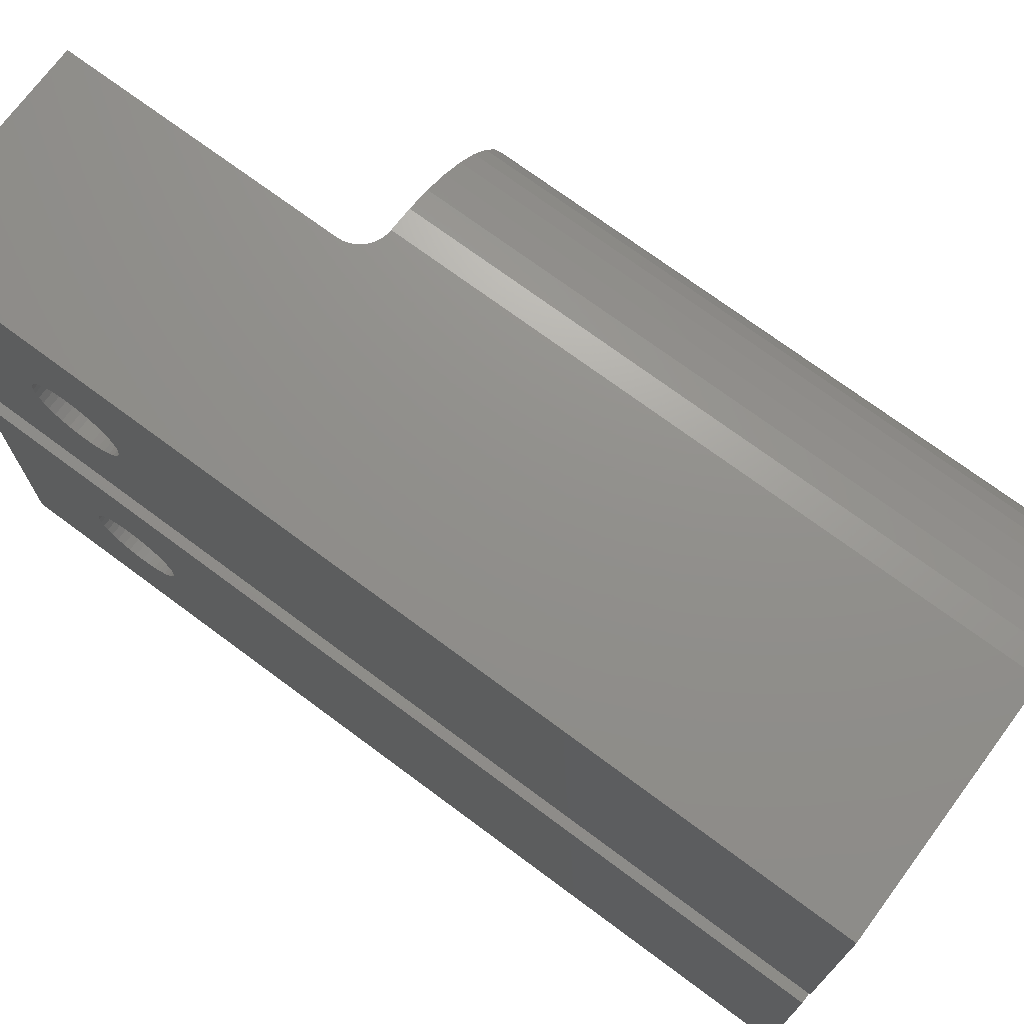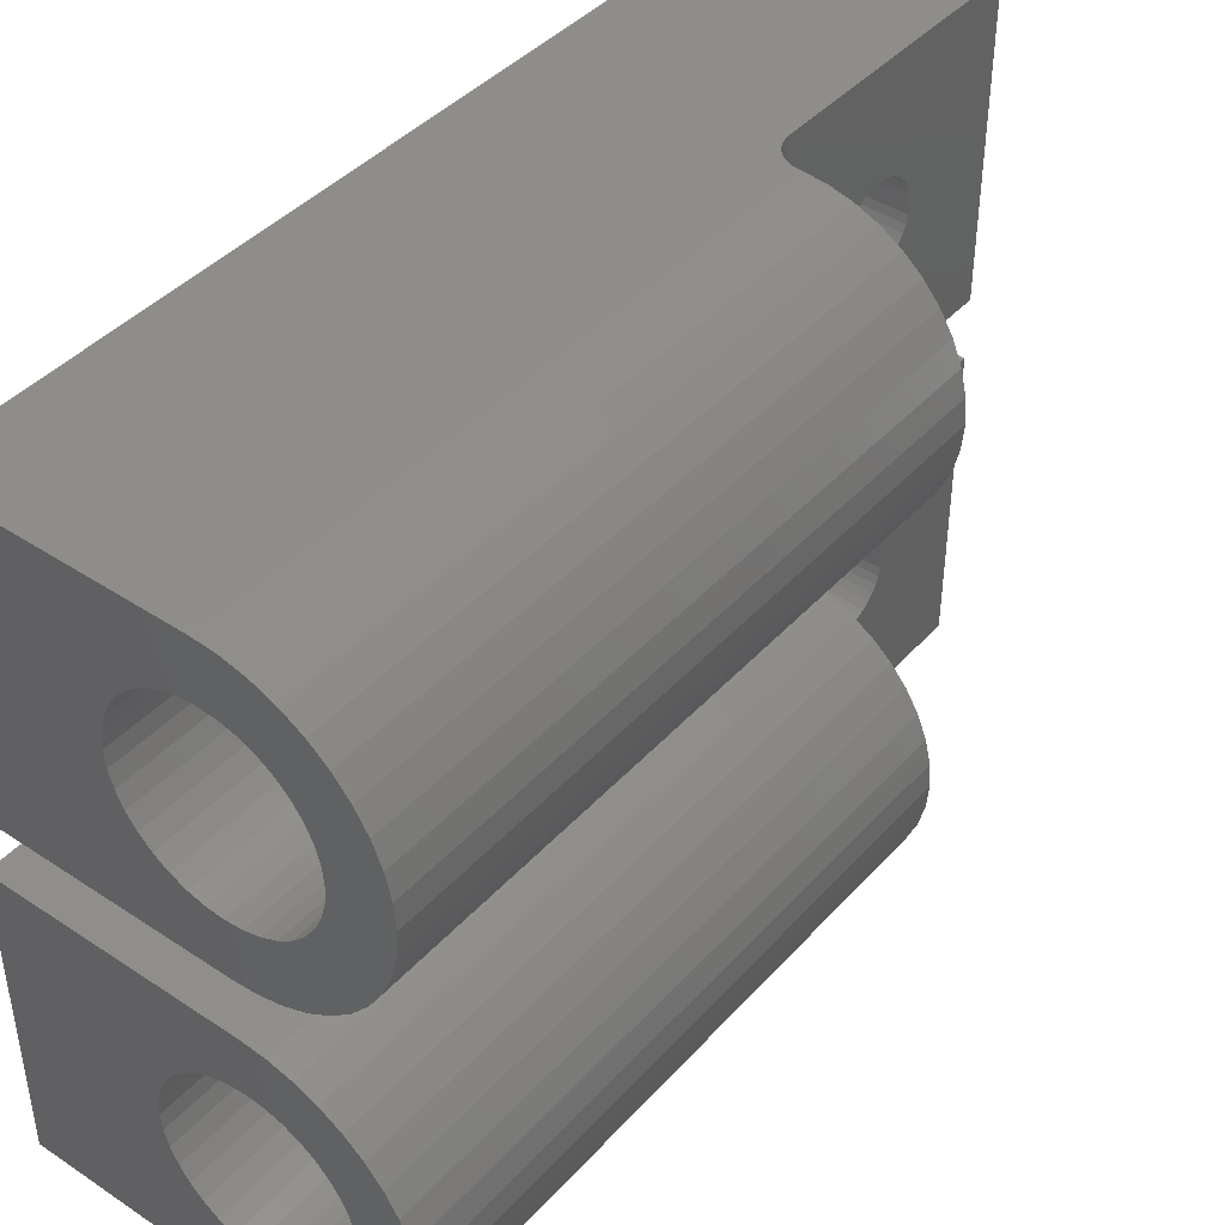
<metadata>
{"format":"stl","ext":"stl","renderer":"f3d","projection":"perspective","resolution":1024,"background":"white","views":[{"elev":72.6,"azim":-53.4,"up":"+Y"},{"elev":42.4,"azim":38.3,"up":"+Y"}]}
</metadata>
<code>
# stl→obj: 424 verts, 844 faces
v 8 10 30
v 8 10 10
v 7.826 10 9.985
v 0 10 30
v 7.658 10 9.94
v 7.5 10 9.866
v 7.357 10 9.766
v 7.234 10 9.643
v 7.134 10 9.5
v 7.06 10 9.342
v 7.015 10 9.174
v 0 10 0
v 7 10 9
v 7 10 0
v 0 0 30
v 7.015 0 9.174
v 7.06 0 9.342
v 7.134 0 9.5
v 7.234 0 9.643
v 7.357 0 9.766
v 7.5 0 9.866
v 7.658 0 9.94
v 8 0 30
v 7.826 0 9.985
v 8 0 10
v 7 0 9
v 0 0 0
v 7 0 0
v 8.782 0.06156 10
v 8.782 0.06156 30
v 9.545 0.2447 10
v 9.545 0.2447 30
v 10.27 0.545 10
v 10.27 0.545 30
v 10.94 0.9549 10
v 10.94 0.9549 30
v 11.54 1.464 10
v 11.54 1.464 30
v 12.05 2.061 10
v 12.05 2.061 30
v 12.46 2.73 10
v 12.46 2.73 30
v 12.76 3.455 10
v 12.76 3.455 30
v 12.94 4.218 10
v 12.94 4.218 30
v 13 5 10
v 13 5 30
v 12.94 5.782 10
v 12.94 5.782 30
v 12.76 6.545 10
v 12.76 6.545 30
v 12.46 7.27 10
v 12.46 7.27 30
v 12.05 7.939 10
v 12.05 7.939 30
v 11.54 8.536 10
v 11.54 8.536 30
v 10.94 9.045 10
v 10.94 9.045 30
v 10.27 9.455 10
v 10.27 9.455 30
v 9.545 9.755 10
v 9.545 9.755 30
v 8.782 9.938 10
v 8.782 9.938 30
v 0 5.513 6.41
v 0 5.26 6.477
v 0 4.036 3.851
v 0 4.25 3.701
v 0 4.487 3.59
v 0 5 6.5
v 0 4.74 6.477
v 0 4.487 6.41
v 0 4.74 3.523
v 0 5 3.5
v 0 5.26 3.523
v 0 5.513 3.59
v 0 3.59 4.487
v 0 3.523 4.74
v 0 3.5 5
v 0 3.701 4.25
v 0 3.851 4.036
v 0 4.25 6.299
v 0 4.036 6.149
v 0 3.851 5.964
v 0 5.75 3.701
v 0 5.964 3.851
v 0 6.149 4.036
v 0 3.701 5.75
v 0 3.59 5.513
v 0 3.523 5.26
v 0 6.299 5.75
v 0 6.149 5.964
v 0 5.964 6.149
v 0 5.75 6.299
v 0 6.299 4.25
v 0 6.41 4.487
v 0 6.477 4.74
v 0 6.5 5
v 0 6.477 5.26
v 0 6.41 5.513
v 5.315 3.45 30
v 5.625 3.007 30
v 6.007 2.625 30
v 8 1.9 30
v 7.462 1.947 30
v 6.94 2.087 30
v 6.45 2.315 30
v 8.538 1.947 30
v 9.06 2.087 30
v 9.55 2.315 30
v 9.993 2.625 30
v 4.947 5.538 30
v 5.087 6.06 30
v 5.315 6.55 30
v 5.625 6.993 30
v 5.087 3.94 30
v 4.947 4.462 30
v 4.9 5 30
v 6.94 7.913 30
v 6.45 7.685 30
v 6.007 7.375 30
v 7.462 8.053 30
v 8 8.1 30
v 8.538 8.053 30
v 9.06 7.913 30
v 9.55 7.685 30
v 9.993 7.375 30
v 10.37 6.993 30
v 10.37 3.007 30
v 10.68 3.45 30
v 10.91 3.94 30
v 11.05 4.462 30
v 11.1 5 30
v 11.05 5.538 30
v 10.91 6.06 30
v 10.68 6.55 30
v 11.1 5 14
v 11.05 5.538 14
v 10.91 6.06 14
v 10.68 6.55 14
v 10.37 6.993 14
v 9.993 7.375 14
v 9.55 7.685 14
v 9.06 7.913 14
v 8.538 8.053 14
v 8 8.1 14
v 7.462 8.053 14
v 6.94 7.913 14
v 6.45 7.685 14
v 6.007 7.375 14
v 5.625 6.993 14
v 5.315 6.55 14
v 5.087 6.06 14
v 4.947 5.538 14
v 4.9 5 14
v 4.947 4.462 14
v 5.087 3.94 14
v 5.315 3.45 14
v 5.625 3.007 14
v 6.007 2.625 14
v 6.45 2.315 14
v 6.94 2.087 14
v 7.462 1.947 14
v 8 1.9 14
v 8.538 1.947 14
v 9.06 2.087 14
v 9.55 2.315 14
v 9.993 2.625 14
v 10.37 3.007 14
v 10.68 3.45 14
v 10.91 3.94 14
v 11.05 4.462 14
v 8 5 14
v 7 6.41 4.487
v 7 6.299 4.25
v 7 10 1.735e-15
v 7 5.26 6.477
v 7 5.513 6.41
v 7 5.75 6.299
v 7 5.964 6.149
v 7 3.523 5.26
v 7 3.59 5.513
v 7 6.149 5.964
v 7 6.299 5.75
v 7 6.41 5.513
v 7 6.477 5.26
v 7 6.5 5
v 7 6.477 4.74
v 7 6.149 4.036
v 7 5.964 3.851
v 7 5.75 3.701
v 7 5 3.5
v 7 5.26 3.523
v 7 5.513 3.59
v 7 4.036 6.149
v 7 4.25 6.299
v 7 4.74 3.523
v 7 4.487 3.59
v 7 4.25 3.701
v 7 4.036 3.851
v 7 3.851 4.036
v 7 3.701 4.25
v 7 3.701 5.75
v 7 3.851 5.964
v 7 3.59 4.487
v 7 3.523 4.74
v 7 3.5 5
v 7 4.487 6.41
v 7 4.74 6.477
v 7 5 6.5
v 8 22 30
v 8 22 10
v 7.826 22 9.985
v 7.5 22 9.866
v 7.357 22 9.766
v 0 22 30
v 7.234 22 9.643
v 7 22 9
v 7 22 0
v 0 22 0
v 7.658 22 9.94
v 7.134 22 9.5
v 7.06 22 9.342
v 7.015 22 9.174
v 7.015 12 9.174
v 7.06 12 9.342
v 0 12 30
v 7.134 12 9.5
v 7.234 12 9.643
v 7.357 12 9.766
v 7.5 12 9.866
v 7.658 12 9.94
v 8 12 30
v 7.826 12 9.985
v 8 12 10
v 7 12 9
v 0 12 0
v 7 12 0
v 8.782 12.06 10
v 8.782 12.06 30
v 9.545 12.24 10
v 9.545 12.24 30
v 10.27 12.54 10
v 10.27 12.54 30
v 10.94 12.95 10
v 10.94 12.95 30
v 11.54 13.46 10
v 11.54 13.46 30
v 12.05 14.06 10
v 12.05 14.06 30
v 12.46 14.73 10
v 12.46 14.73 30
v 12.76 15.45 10
v 12.76 15.45 30
v 12.94 16.22 10
v 12.94 16.22 30
v 13 17 10
v 13 17 30
v 12.94 17.78 10
v 12.94 17.78 30
v 12.76 18.55 10
v 12.76 18.55 30
v 12.46 19.27 10
v 12.46 19.27 30
v 12.05 19.94 10
v 12.05 19.94 30
v 11.54 20.54 10
v 11.54 20.54 30
v 10.94 21.05 10
v 10.94 21.05 30
v 10.27 21.46 10
v 10.27 21.46 30
v 9.545 21.76 10
v 9.545 21.76 30
v 8.782 21.94 10
v 8.782 21.94 30
v 0 15.5 5
v 0 15.52 4.74
v 0 17 3.5
v 0 16.74 3.523
v 0 16.49 3.59
v 0 17.26 3.523
v 0 17.51 3.59
v 0 17.75 3.701
v 0 17.75 6.299
v 0 17.51 6.41
v 0 17.26 6.477
v 0 17 6.5
v 0 16.74 6.477
v 0 16.49 6.41
v 0 16.25 6.299
v 0 16.04 6.149
v 0 15.85 5.964
v 0 15.85 4.036
v 0 16.04 3.851
v 0 16.25 3.701
v 0 18.5 5
v 0 18.48 5.26
v 0 18.3 5.75
v 0 18.15 5.964
v 0 17.96 6.149
v 0 15.7 5.75
v 0 15.59 5.513
v 0 15.52 5.26
v 0 15.59 4.487
v 0 15.7 4.25
v 0 17.96 3.851
v 0 18.15 4.036
v 0 18.3 4.25
v 0 18.41 5.513
v 0 18.41 4.487
v 0 18.48 4.74
v 6.45 14.32 30
v 6.94 14.09 30
v 7.462 13.95 30
v 8 13.9 30
v 6.007 14.63 30
v 5.625 15.01 30
v 5.315 15.45 30
v 8.538 13.95 30
v 9.06 14.09 30
v 9.55 14.32 30
v 9.993 14.63 30
v 4.947 17.54 30
v 5.087 18.06 30
v 5.315 18.55 30
v 5.625 18.99 30
v 10.37 18.99 30
v 9.993 19.37 30
v 9.55 19.68 30
v 9.06 19.91 30
v 8.538 20.05 30
v 8 20.1 30
v 7.462 20.05 30
v 10.37 15.01 30
v 10.68 15.45 30
v 10.91 15.94 30
v 11.05 16.46 30
v 11.1 17 30
v 11.05 17.54 30
v 10.91 18.06 30
v 10.68 18.55 30
v 5.087 15.94 30
v 4.947 16.46 30
v 4.9 17 30
v 6.007 19.37 30
v 6.45 19.68 30
v 6.94 19.91 30
v 11.1 17 14
v 11.05 17.54 14
v 10.91 18.06 14
v 10.68 18.55 14
v 10.37 18.99 14
v 9.993 19.37 14
v 9.55 19.68 14
v 9.06 19.91 14
v 8.538 20.05 14
v 8 20.1 14
v 7.462 20.05 14
v 6.94 19.91 14
v 6.45 19.68 14
v 6.007 19.37 14
v 5.625 18.99 14
v 5.315 18.55 14
v 5.087 18.06 14
v 4.947 17.54 14
v 4.9 17 14
v 4.947 16.46 14
v 5.087 15.94 14
v 5.315 15.45 14
v 5.625 15.01 14
v 6.007 14.63 14
v 6.45 14.32 14
v 6.94 14.09 14
v 7.462 13.95 14
v 8 13.9 14
v 8.538 13.95 14
v 9.06 14.09 14
v 9.55 14.32 14
v 9.993 14.63 14
v 10.37 15.01 14
v 10.68 15.45 14
v 10.91 15.94 14
v 11.05 16.46 14
v 8 17 14
v 7 15.52 5.26
v 7 15.59 5.513
v 7 18.41 4.487
v 7 18.3 4.25
v 7 22 1.735e-15
v 7 17.75 3.701
v 7 17.51 3.59
v 7 15.7 5.75
v 7 15.85 5.964
v 7 16.04 6.149
v 7 18.41 5.513
v 7 18.48 5.26
v 7 18.5 5
v 7 18.48 4.74
v 7 17.26 6.477
v 7 17.51 6.41
v 7 17.75 6.299
v 7 17.96 6.149
v 7 18.15 5.964
v 7 18.3 5.75
v 7 17 6.5
v 7 16.74 6.477
v 7 18.15 4.036
v 7 17.96 3.851
v 7 17.26 3.523
v 7 17 3.5
v 7 16.74 3.523
v 7 16.49 3.59
v 7 16.25 3.701
v 7 16.25 6.299
v 7 16.49 6.41
v 7 16.04 3.851
v 7 15.85 4.036
v 7 15.7 4.25
v 7 15.59 4.487
v 7 15.52 4.74
v 7 15.5 5
f 1 2 3
f 1 3 4
f 4 3 5
f 4 5 6
f 6 7 4
f 4 7 8
f 4 8 9
f 9 10 4
f 4 10 11
f 4 11 12
f 12 11 13
f 12 13 14
f 15 16 17
f 17 18 15
f 15 18 19
f 15 19 20
f 20 21 15
f 15 21 22
f 15 22 23
f 23 22 24
f 23 24 25
f 16 15 26
f 26 15 27
f 26 27 28
f 23 25 29
f 23 29 30
f 30 29 31
f 30 31 32
f 32 31 33
f 32 33 34
f 34 33 35
f 34 35 36
f 36 35 37
f 36 37 38
f 38 37 39
f 38 39 40
f 40 39 41
f 40 41 42
f 42 41 43
f 42 43 44
f 44 43 45
f 44 45 46
f 46 45 47
f 46 47 48
f 48 47 49
f 48 49 50
f 50 49 51
f 50 51 52
f 52 51 53
f 52 53 54
f 54 53 55
f 54 55 56
f 56 55 57
f 56 57 58
f 58 57 59
f 58 59 60
f 60 59 61
f 60 61 62
f 62 61 63
f 62 63 64
f 64 63 65
f 64 65 66
f 66 65 2
f 66 2 1
f 27 12 28
f 28 12 14
f 67 68 4
f 4 68 15
f 69 70 27
f 27 70 71
f 68 72 15
f 15 72 73
f 15 73 74
f 71 75 27
f 27 75 76
f 27 76 12
f 12 76 77
f 12 77 78
f 79 27 80
f 80 27 81
f 79 82 27
f 27 82 83
f 27 83 69
f 74 84 15
f 15 84 85
f 15 85 86
f 78 87 12
f 12 87 88
f 12 88 89
f 86 90 15
f 15 90 91
f 15 91 27
f 27 91 92
f 27 92 81
f 93 94 4
f 94 95 4
f 4 95 96
f 4 96 67
f 89 97 12
f 12 97 98
f 12 98 99
f 99 100 12
f 12 100 101
f 12 101 4
f 4 101 102
f 4 102 93
f 103 15 104
f 104 15 105
f 106 107 23
f 23 107 108
f 23 108 15
f 15 108 109
f 15 109 105
f 106 23 110
f 110 23 30
f 110 30 111
f 111 30 32
f 111 32 112
f 112 32 34
f 112 34 113
f 114 115 4
f 4 115 116
f 4 116 117
f 103 118 15
f 15 118 119
f 15 119 4
f 4 119 120
f 4 120 114
f 121 1 122
f 122 1 4
f 122 4 123
f 123 4 117
f 121 124 1
f 1 124 125
f 1 125 66
f 66 125 126
f 66 126 64
f 64 126 127
f 64 127 62
f 62 127 128
f 62 128 60
f 60 128 129
f 60 129 58
f 58 129 130
f 34 36 113
f 113 36 38
f 113 38 131
f 131 38 40
f 131 40 132
f 132 40 42
f 132 42 133
f 133 42 44
f 133 44 134
f 134 44 46
f 134 46 135
f 135 46 48
f 135 48 136
f 136 48 50
f 136 50 137
f 137 50 52
f 137 52 138
f 138 52 54
f 138 54 130
f 130 54 56
f 130 56 58
f 139 135 140
f 140 135 136
f 140 136 141
f 141 136 137
f 141 137 142
f 142 137 138
f 142 138 143
f 143 138 130
f 143 130 144
f 144 130 129
f 144 129 145
f 145 129 128
f 145 128 146
f 146 128 127
f 146 127 147
f 147 127 126
f 147 126 148
f 148 126 125
f 148 125 149
f 149 125 124
f 149 124 150
f 150 124 121
f 150 121 151
f 151 121 122
f 151 122 152
f 152 122 123
f 152 123 153
f 153 123 117
f 153 117 154
f 154 117 116
f 154 116 155
f 155 116 115
f 155 115 156
f 156 115 114
f 156 114 157
f 157 114 120
f 157 120 158
f 158 120 119
f 158 119 159
f 159 119 118
f 159 118 160
f 160 118 103
f 160 103 161
f 161 103 104
f 161 104 162
f 162 104 105
f 162 105 163
f 163 105 109
f 163 109 164
f 164 109 108
f 164 108 165
f 165 108 107
f 165 107 166
f 166 107 106
f 166 106 167
f 167 106 110
f 167 110 168
f 168 110 111
f 168 111 169
f 169 111 112
f 169 112 170
f 170 112 113
f 170 113 171
f 171 113 131
f 171 131 172
f 172 131 132
f 172 132 173
f 173 132 133
f 173 133 174
f 174 133 134
f 174 134 139
f 139 134 135
f 173 174 175
f 175 174 139
f 175 139 140
f 170 171 175
f 175 171 172
f 175 172 173
f 167 168 175
f 175 168 169
f 175 169 170
f 164 165 175
f 175 165 166
f 175 166 167
f 161 162 175
f 175 162 163
f 175 163 164
f 158 159 175
f 175 159 160
f 175 160 161
f 155 156 175
f 175 156 157
f 175 157 158
f 152 153 175
f 175 153 154
f 175 154 155
f 149 150 175
f 175 150 151
f 175 151 152
f 146 147 175
f 175 147 148
f 175 148 149
f 143 144 175
f 175 144 145
f 175 145 146
f 140 141 175
f 175 141 142
f 175 142 143
f 29 25 2
f 29 2 31
f 31 2 33
f 33 2 65
f 33 65 63
f 63 61 33
f 33 61 59
f 33 59 57
f 49 47 37
f 57 55 33
f 33 55 53
f 33 53 35
f 35 53 37
f 37 53 51
f 37 51 49
f 47 45 37
f 37 45 43
f 37 43 39
f 39 43 41
f 176 177 178
f 179 180 13
f 13 180 181
f 13 181 182
f 183 184 26
f 182 185 13
f 13 185 186
f 13 186 187
f 187 188 13
f 13 188 189
f 13 189 178
f 178 189 190
f 178 190 176
f 177 191 178
f 178 191 192
f 178 192 193
f 194 28 195
f 195 28 178
f 195 178 196
f 196 178 193
f 26 197 198
f 194 199 28
f 28 199 200
f 28 200 201
f 201 202 28
f 28 202 203
f 28 203 204
f 184 205 26
f 26 205 206
f 26 206 197
f 204 207 28
f 28 207 208
f 28 208 26
f 26 208 209
f 26 209 183
f 198 210 26
f 26 210 211
f 26 211 13
f 13 211 212
f 13 212 179
f 76 194 77
f 77 194 195
f 77 195 78
f 78 195 196
f 78 196 87
f 87 196 193
f 87 193 88
f 88 193 192
f 88 192 89
f 89 192 191
f 89 191 97
f 97 191 177
f 97 177 98
f 98 177 176
f 98 176 99
f 99 176 190
f 99 190 100
f 100 190 189
f 100 189 101
f 101 189 188
f 101 188 102
f 102 188 187
f 102 187 93
f 93 187 186
f 93 186 94
f 94 186 185
f 94 185 95
f 95 185 182
f 95 182 96
f 96 182 181
f 96 181 67
f 67 181 180
f 67 180 68
f 68 180 179
f 68 179 72
f 72 179 212
f 72 212 73
f 73 212 211
f 73 211 74
f 74 211 210
f 74 210 84
f 84 210 198
f 84 198 85
f 85 198 197
f 85 197 86
f 86 197 206
f 86 206 90
f 90 206 205
f 90 205 91
f 91 205 184
f 91 184 92
f 92 184 183
f 92 183 81
f 81 183 209
f 81 209 80
f 80 209 208
f 80 208 79
f 79 208 207
f 79 207 82
f 82 207 204
f 82 204 83
f 83 204 203
f 83 203 69
f 69 203 202
f 69 202 70
f 70 202 201
f 70 201 71
f 71 201 200
f 71 200 75
f 75 200 199
f 75 199 76
f 76 199 194
f 26 13 16
f 16 13 11
f 16 11 17
f 17 11 10
f 17 10 18
f 18 10 9
f 18 9 19
f 19 9 8
f 19 8 20
f 20 8 7
f 20 7 21
f 21 7 6
f 21 6 22
f 22 6 5
f 22 5 24
f 24 5 3
f 24 3 25
f 25 3 2
f 213 214 215
f 216 217 218
f 218 217 219
f 220 221 222
f 213 215 218
f 218 215 223
f 218 223 216
f 219 224 218
f 218 224 225
f 218 225 222
f 222 225 226
f 222 226 220
f 227 228 229
f 228 230 229
f 229 230 231
f 229 231 232
f 232 233 229
f 229 233 234
f 229 234 235
f 235 234 236
f 235 236 237
f 227 229 238
f 238 229 239
f 238 239 240
f 235 237 241
f 235 241 242
f 242 241 243
f 242 243 244
f 244 243 245
f 244 245 246
f 246 245 247
f 246 247 248
f 248 247 249
f 248 249 250
f 250 249 251
f 250 251 252
f 252 251 253
f 252 253 254
f 254 253 255
f 254 255 256
f 256 255 257
f 256 257 258
f 258 257 259
f 258 259 260
f 260 259 261
f 260 261 262
f 262 261 263
f 262 263 264
f 264 263 265
f 264 265 266
f 266 265 267
f 266 267 268
f 268 267 269
f 268 269 270
f 270 269 271
f 270 271 272
f 272 271 273
f 272 273 274
f 274 273 275
f 274 275 276
f 276 275 277
f 276 277 278
f 278 277 214
f 278 214 213
f 239 222 240
f 240 222 221
f 239 279 280
f 281 222 282
f 282 222 239
f 282 239 283
f 281 284 222
f 222 284 285
f 222 285 286
f 287 288 218
f 218 288 289
f 218 289 229
f 289 290 229
f 229 290 291
f 229 291 292
f 292 293 229
f 229 293 294
f 229 294 295
f 296 297 239
f 239 297 298
f 239 298 283
f 222 299 300
f 301 302 218
f 218 302 303
f 218 303 287
f 295 304 229
f 229 304 305
f 229 305 239
f 239 305 306
f 239 306 279
f 280 307 239
f 239 307 308
f 239 308 296
f 286 309 222
f 222 309 310
f 222 310 311
f 222 300 218
f 218 300 312
f 218 312 301
f 311 313 222
f 222 313 314
f 222 314 299
f 315 229 316
f 316 229 235
f 316 235 317
f 317 235 318
f 315 319 229
f 229 319 320
f 229 320 321
f 318 235 322
f 322 235 242
f 322 242 323
f 323 242 244
f 323 244 324
f 324 244 246
f 324 246 325
f 326 327 218
f 218 327 328
f 218 328 329
f 330 270 331
f 331 270 272
f 331 272 332
f 332 272 274
f 332 274 333
f 333 274 276
f 333 276 334
f 334 276 278
f 334 278 335
f 335 278 213
f 335 213 336
f 246 248 325
f 325 248 250
f 325 250 337
f 337 250 252
f 337 252 338
f 338 252 254
f 338 254 339
f 339 254 256
f 339 256 340
f 340 256 258
f 340 258 341
f 341 258 260
f 341 260 342
f 342 260 262
f 342 262 343
f 343 262 264
f 343 264 344
f 344 264 266
f 344 266 330
f 330 266 268
f 330 268 270
f 321 345 229
f 229 345 346
f 229 346 218
f 218 346 347
f 218 347 326
f 329 348 218
f 218 348 349
f 218 349 213
f 213 349 350
f 213 350 336
f 351 341 352
f 352 341 342
f 352 342 353
f 353 342 343
f 353 343 354
f 354 343 344
f 354 344 355
f 355 344 330
f 355 330 356
f 356 330 331
f 356 331 357
f 357 331 332
f 357 332 358
f 358 332 333
f 358 333 359
f 359 333 334
f 359 334 360
f 360 334 335
f 360 335 361
f 361 335 336
f 361 336 362
f 362 336 350
f 362 350 363
f 363 350 349
f 363 349 364
f 364 349 348
f 364 348 365
f 365 348 329
f 365 329 366
f 366 329 328
f 366 328 367
f 367 328 327
f 367 327 368
f 368 327 326
f 368 326 369
f 369 326 347
f 369 347 370
f 370 347 346
f 370 346 371
f 371 346 345
f 371 345 372
f 372 345 321
f 372 321 373
f 373 321 320
f 373 320 374
f 374 320 319
f 374 319 375
f 375 319 315
f 375 315 376
f 376 315 316
f 376 316 377
f 377 316 317
f 377 317 378
f 378 317 318
f 378 318 379
f 379 318 322
f 379 322 380
f 380 322 323
f 380 323 381
f 381 323 324
f 381 324 382
f 382 324 325
f 382 325 383
f 383 325 337
f 383 337 384
f 384 337 338
f 384 338 385
f 385 338 339
f 385 339 386
f 386 339 340
f 386 340 351
f 351 340 341
f 385 386 387
f 387 386 351
f 387 351 352
f 382 383 387
f 387 383 384
f 387 384 385
f 379 380 387
f 387 380 381
f 387 381 382
f 376 377 387
f 387 377 378
f 387 378 379
f 373 374 387
f 387 374 375
f 387 375 376
f 370 371 387
f 387 371 372
f 387 372 373
f 367 368 387
f 387 368 369
f 387 369 370
f 364 365 387
f 387 365 366
f 387 366 367
f 361 362 387
f 387 362 363
f 387 363 364
f 358 359 387
f 387 359 360
f 387 360 361
f 355 356 387
f 387 356 357
f 387 357 358
f 352 353 387
f 387 353 354
f 387 354 355
f 237 214 277
f 247 245 277
f 271 251 273
f 273 251 275
f 271 269 251
f 251 269 267
f 251 267 265
f 245 243 277
f 277 243 241
f 277 241 237
f 275 251 277
f 277 251 249
f 277 249 247
f 257 255 259
f 259 255 261
f 265 263 251
f 251 263 261
f 251 261 253
f 253 261 255
f 388 389 238
f 390 391 392
f 393 394 392
f 389 395 238
f 238 395 396
f 238 396 397
f 398 399 220
f 220 399 400
f 220 400 392
f 392 400 401
f 392 401 390
f 402 403 220
f 220 403 404
f 220 404 405
f 405 406 220
f 220 406 407
f 220 407 398
f 402 220 408
f 408 220 238
f 408 238 409
f 391 410 392
f 392 410 411
f 392 411 393
f 394 412 392
f 392 412 413
f 392 413 240
f 413 414 240
f 240 414 415
f 240 415 416
f 397 417 238
f 238 417 418
f 238 418 409
f 416 419 240
f 240 419 420
f 240 420 421
f 421 422 240
f 240 422 423
f 240 423 238
f 238 423 424
f 238 424 388
f 281 413 284
f 284 413 412
f 284 412 285
f 285 412 394
f 285 394 286
f 286 394 393
f 286 393 309
f 309 393 411
f 309 411 310
f 310 411 410
f 310 410 311
f 311 410 391
f 311 391 313
f 313 391 390
f 313 390 314
f 314 390 401
f 314 401 299
f 299 401 400
f 299 400 300
f 300 400 399
f 300 399 312
f 312 399 398
f 312 398 301
f 301 398 407
f 301 407 302
f 302 407 406
f 302 406 303
f 303 406 405
f 303 405 287
f 287 405 404
f 287 404 288
f 288 404 403
f 288 403 289
f 289 403 402
f 289 402 290
f 290 402 408
f 290 408 291
f 291 408 409
f 291 409 292
f 292 409 418
f 292 418 293
f 293 418 417
f 293 417 294
f 294 417 397
f 294 397 295
f 295 397 396
f 295 396 304
f 304 396 395
f 304 395 305
f 305 395 389
f 305 389 306
f 306 389 388
f 306 388 279
f 279 388 424
f 279 424 280
f 280 424 423
f 280 423 307
f 307 423 422
f 307 422 308
f 308 422 421
f 308 421 296
f 296 421 420
f 296 420 297
f 297 420 419
f 297 419 298
f 298 419 416
f 298 416 283
f 283 416 415
f 283 415 282
f 282 415 414
f 282 414 281
f 281 414 413
f 238 220 227
f 227 220 226
f 227 226 228
f 228 226 225
f 228 225 230
f 230 225 224
f 230 224 231
f 231 224 219
f 231 219 232
f 232 219 217
f 232 217 233
f 233 217 216
f 233 216 234
f 234 216 223
f 234 223 236
f 236 223 215
f 236 215 237
f 237 215 214

</code>
